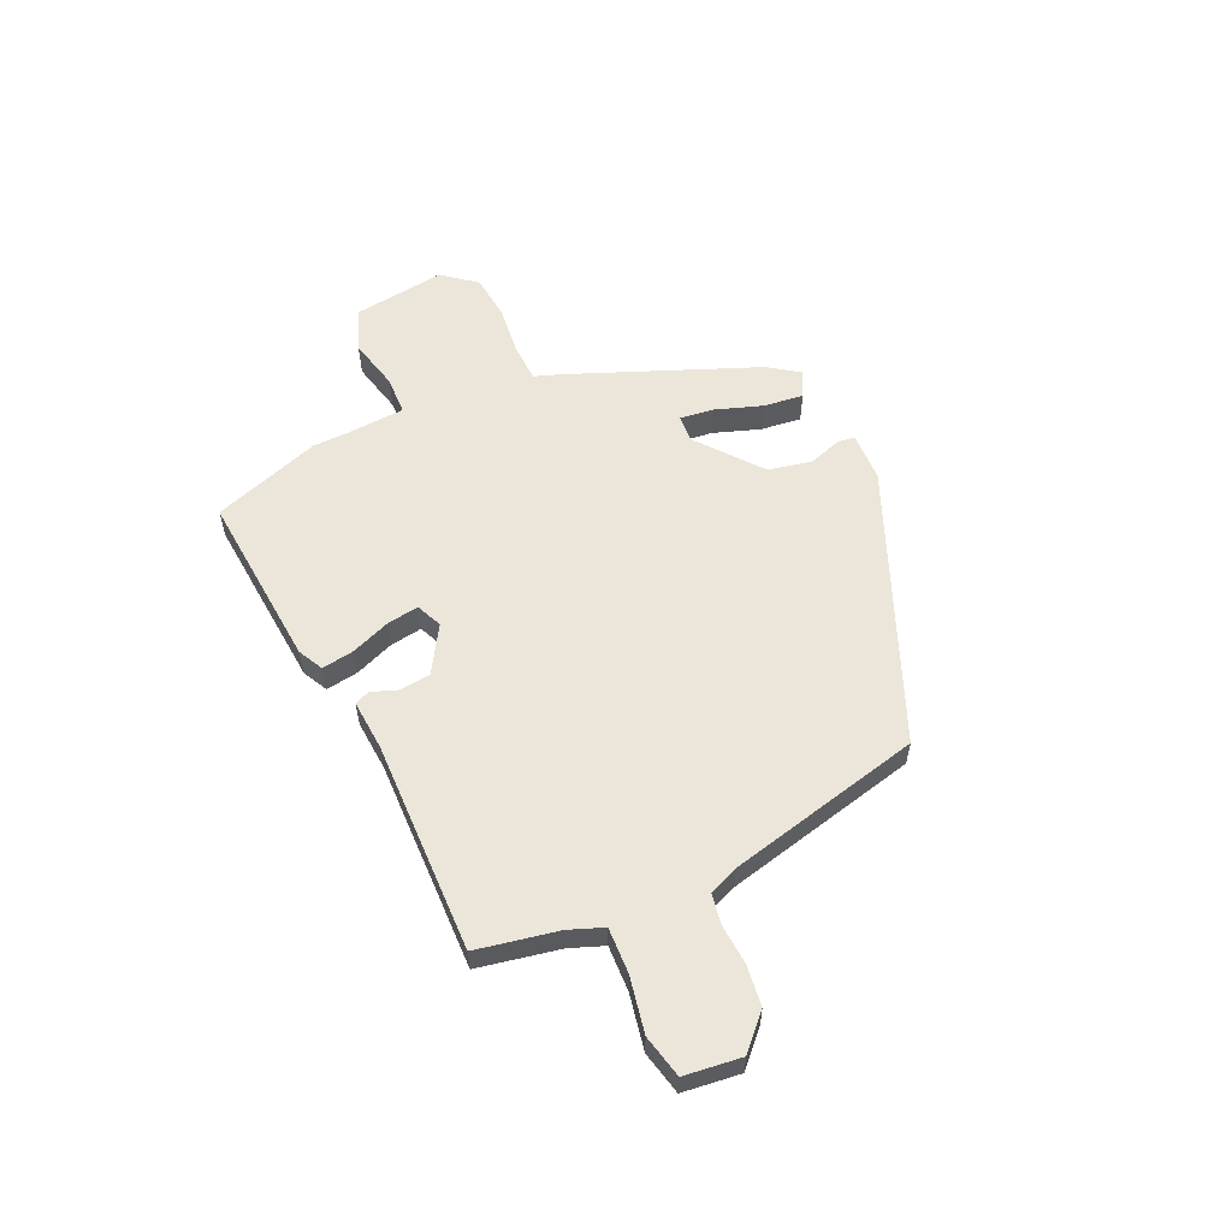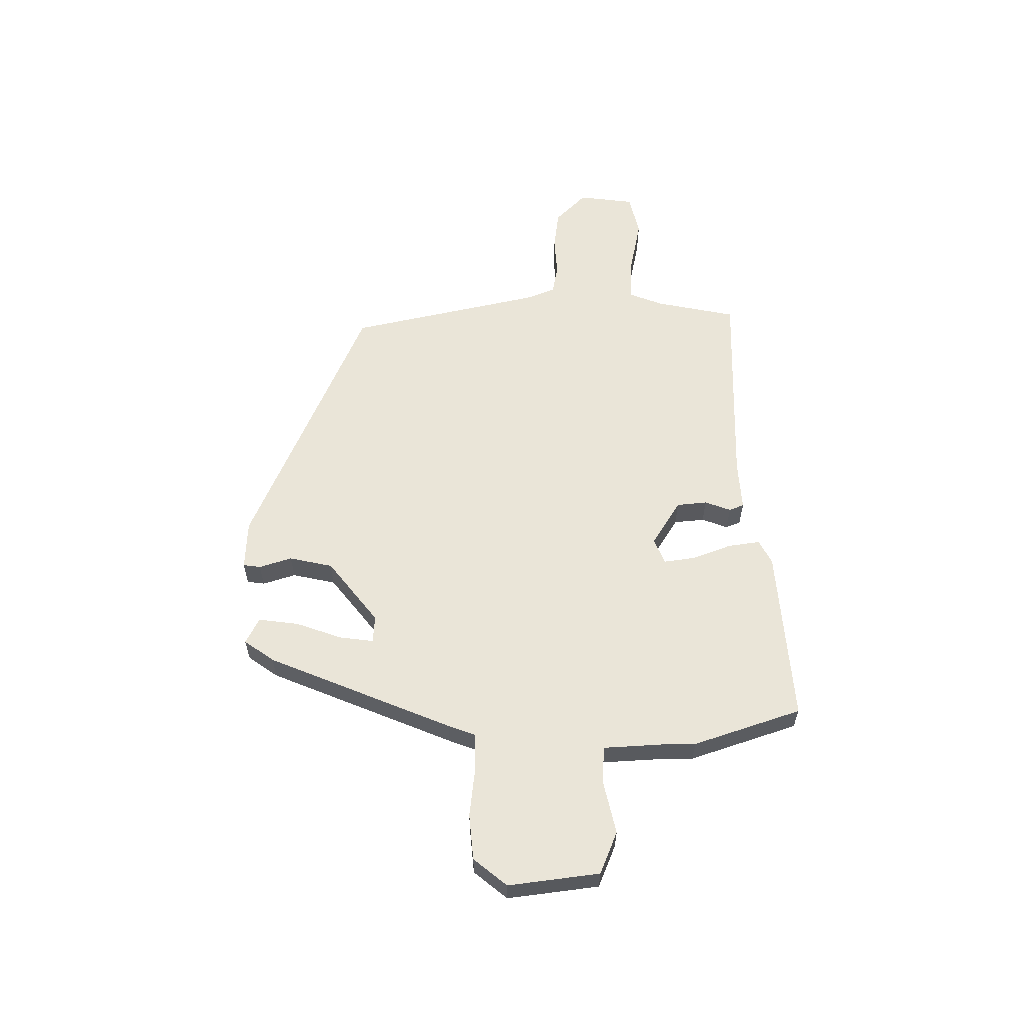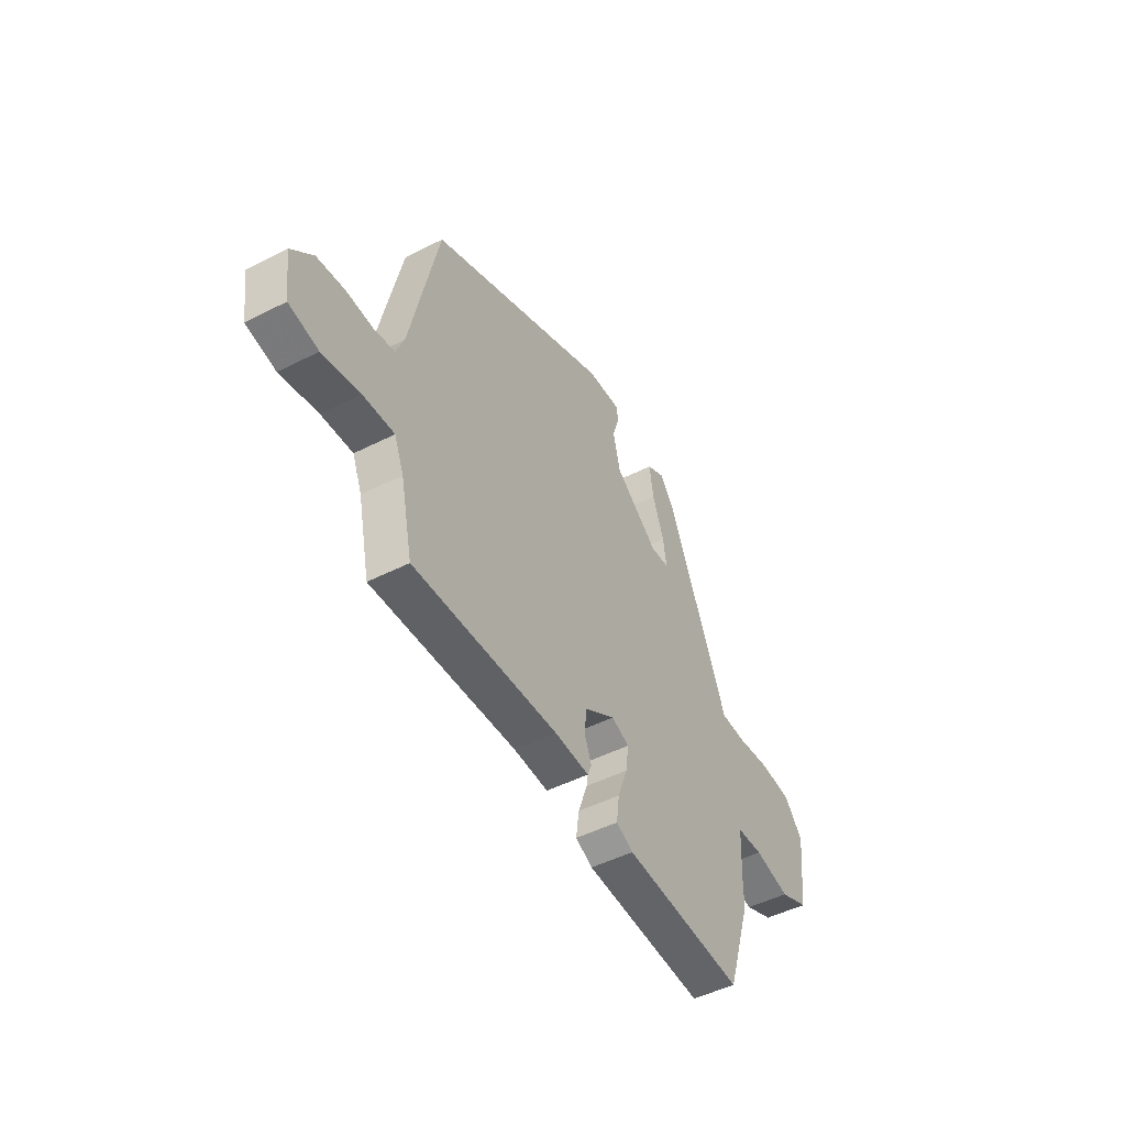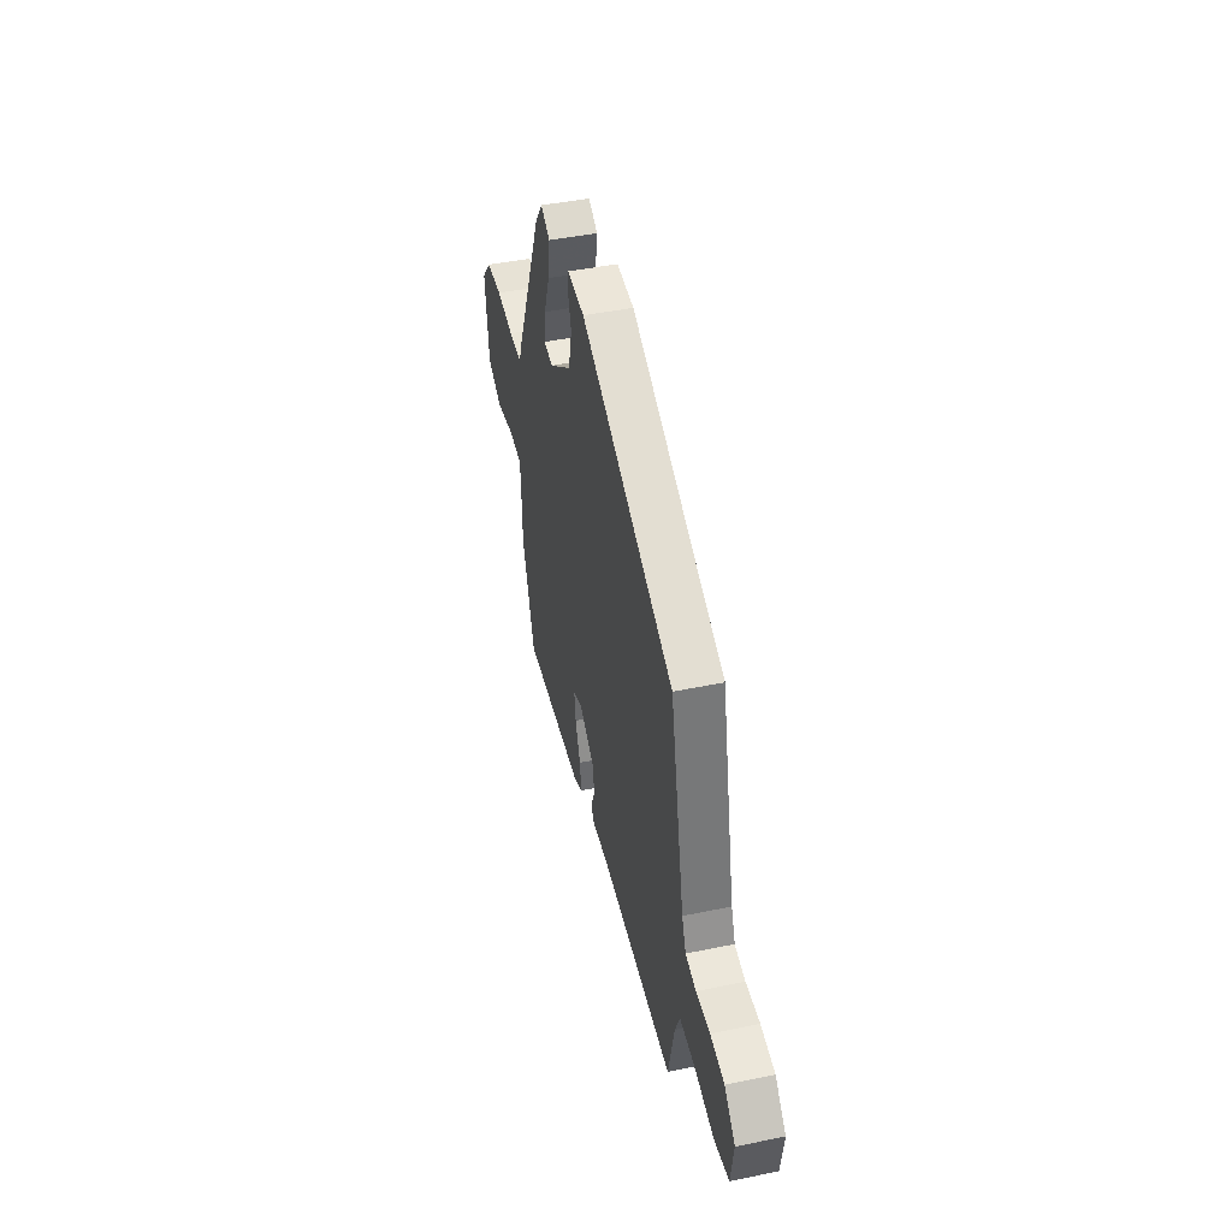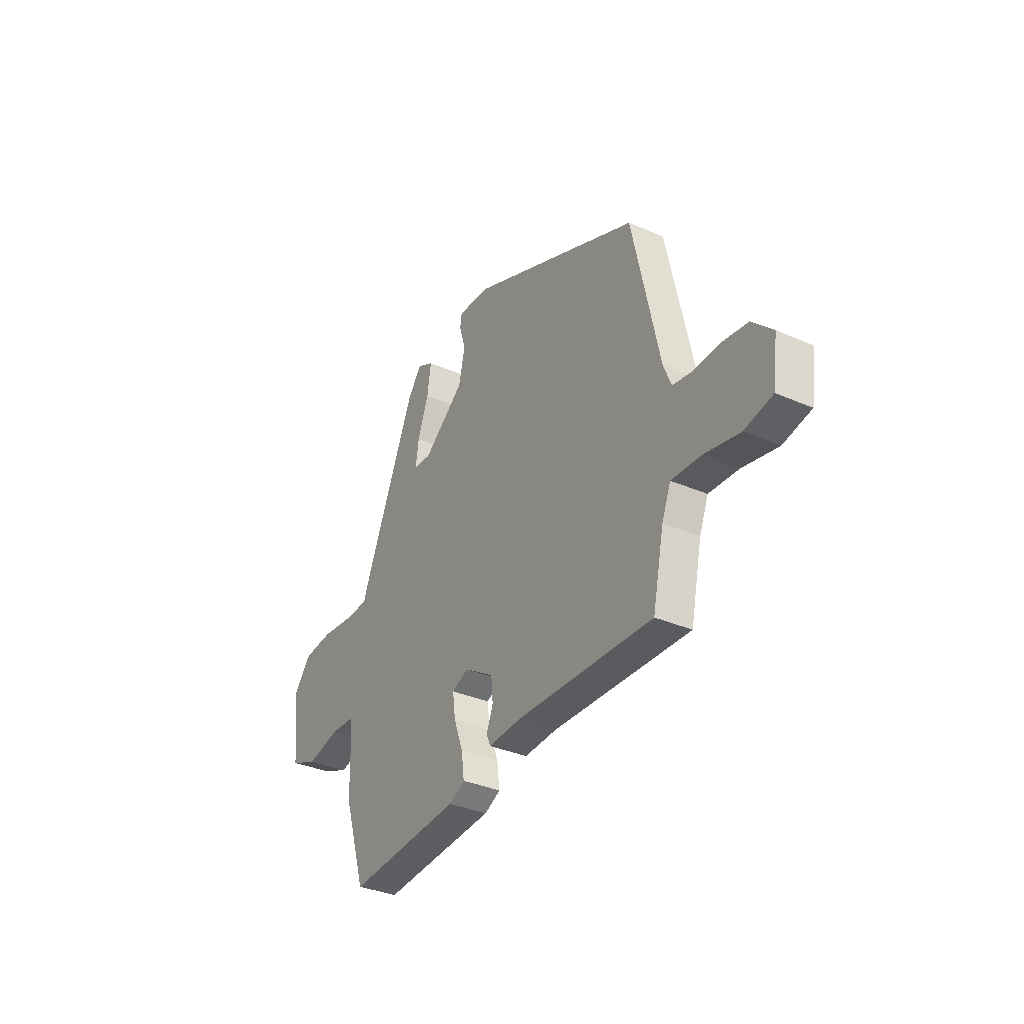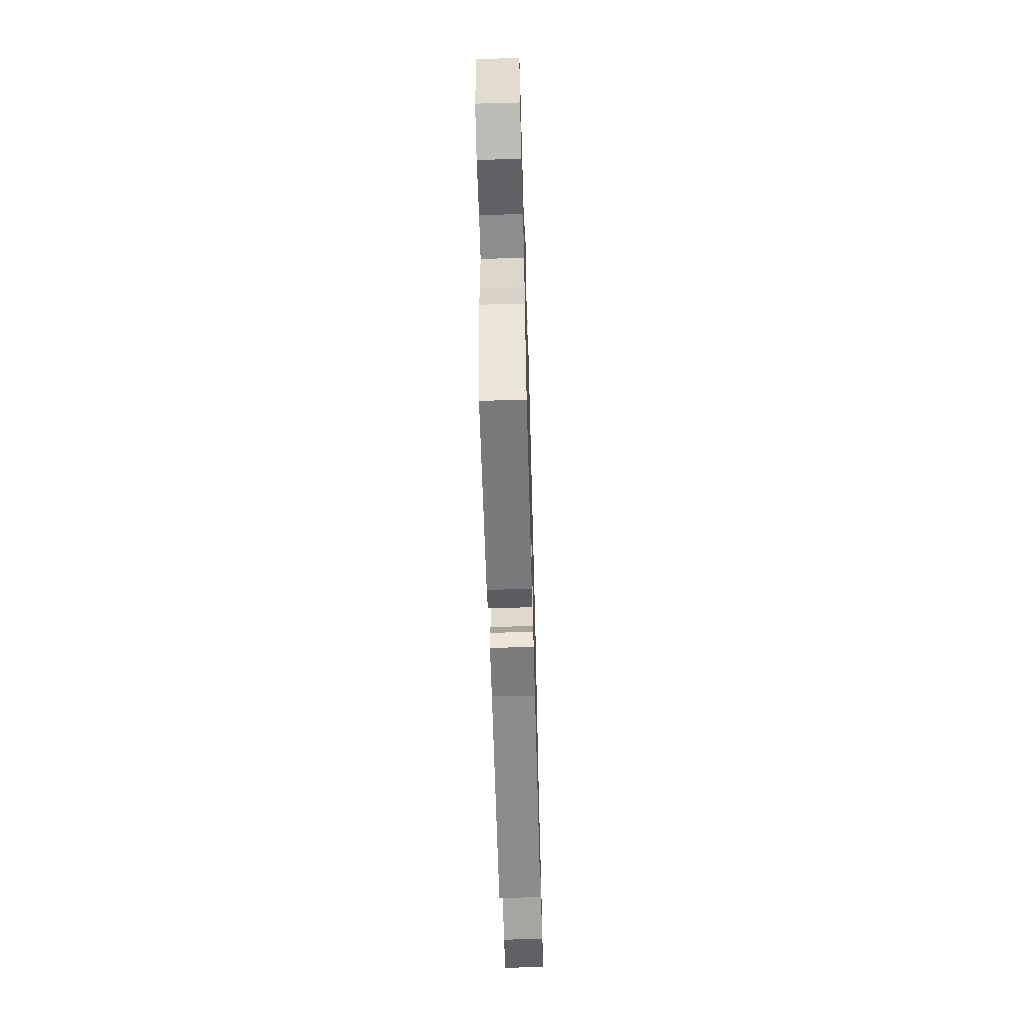
<metadata>
{"format":"obj","ext":"obj","renderer":"f3d","projection":"perspective","resolution":1024,"background":"white","views":[{"elev":57.2,"azim":-115.8,"up":"+Y"},{"elev":58.8,"azim":89.0,"up":"+Y"},{"elev":-48.4,"azim":-60.4,"up":"+Z"},{"elev":45.3,"azim":-103.4,"up":"+Z"},{"elev":-34.6,"azim":-120.4,"up":"+Z"},{"elev":-61.6,"azim":91.6,"up":"+Z"}]}
</metadata>
<code>
v -0.459 0.07 0.316
v 0.045 0.07 0.538
v 0.138 0.07 0.543
v 0.143 0.07 0.51
v 0.124 0.07 0.448
v 0.143 0.07 0.366
v 0.264 0.07 0.273
v 0.316 0.07 0.277
v 0.307 0.07 0.341
v 0.275 0.07 0.428
v 0.264 0.07 0.504
v 0.313 0.07 0.53
v 0.354 0.07 0.474
v 0.503 0.07 0.126
v 0.522 0.07 0.076
v 0.593 0.07 0.075
v 0.687 0.07 0.087
v 0.774 0.07 0.08
v 0.826 0.07 0.018
v 0.806 0.07 -0.155
v 0.726 0.07 -0.189
v 0.627 0.07 -0.168
v 0.554 0.07 -0.172
v 0.549 0.07 -0.283
v 0.549 0.07 -0.349
v 0.483 0.07 -0.554
v 0.149 0.07 -0.533
v 0.102 0.07 -0.51
v 0.11 0.07 -0.449
v 0.137 0.07 -0.375
v 0.145 0.07 -0.315
v 0.096 0.07 -0.295
v 0.01 0.07 -0.35
v 0.005 0.07 -0.408
v 0.024 0.07 -0.457
v 0.013 0.07 -0.485
v -0.083 0.07 -0.48
v -0.482 0.07 -0.497
v -0.515 0.07 -0.345
v -0.541 0.07 -0.281
v -0.627 0.07 -0.286
v -0.73 0.07 -0.308
v -0.811 0.07 -0.291
v -0.826 0.07 -0.184
v -0.767 0.07 -0.125
v -0.691 0.07 -0.114
v -0.616 0.07 -0.118
v -0.559 0.07 -0.107
v -0.537 0.07 -0.051
v -0.459 0 0.316
v 0.045 0 0.538
v 0.138 0 0.543
v 0.143 0 0.51
v 0.124 0 0.448
v 0.143 0 0.366
v 0.264 0 0.273
v 0.316 0 0.277
v 0.307 0 0.341
v 0.275 0 0.428
v 0.264 0 0.504
v 0.313 0 0.53
v 0.354 0 0.474
v 0.503 0 0.126
v 0.522 0 0.076
v 0.593 0 0.075
v 0.687 0 0.087
v 0.774 0 0.08
v 0.826 0 0.018
v 0.806 0 -0.155
v 0.726 0 -0.189
v 0.627 0 -0.168
v 0.554 0 -0.172
v 0.549 0 -0.283
v 0.549 0 -0.349
v 0.483 0 -0.554
v 0.149 0 -0.533
v 0.102 0 -0.51
v 0.11 0 -0.449
v 0.137 0 -0.375
v 0.145 0 -0.315
v 0.096 0 -0.295
v 0.01 0 -0.35
v 0.005 0 -0.408
v 0.024 0 -0.457
v 0.013 0 -0.485
v -0.083 0 -0.48
v -0.482 0 -0.497
v -0.515 0 -0.345
v -0.541 0 -0.281
v -0.627 0 -0.286
v -0.73 0 -0.308
v -0.811 0 -0.291
v -0.826 0 -0.184
v -0.767 0 -0.125
v -0.691 0 -0.114
v -0.616 0 -0.118
v -0.559 0 -0.107
v -0.537 0 -0.051
f 45 46 47
f 44 45 47
f 43 44 47
f 42 43 47
f 41 42 47
f 40 41 47 48
f 39 40 48 49
f 1 2 3
f 49 1 3
f 39 49 3
f 38 39 3
f 37 38 3
f 34 35 36 37
f 28 29 30
f 27 28 30
f 26 27 30
f 25 26 30
f 24 25 30
f 23 24 30 31
f 20 21 22
f 19 20 22
f 18 19 22
f 17 18 22
f 16 17 22
f 15 16 22 23
f 14 15 23
f 13 14 23
f 12 13 23
f 11 12 23
f 10 11 23
f 9 10 23
f 8 9 23
f 23 31 32
f 8 23 32
f 7 8 32
f 3 4 5
f 37 3 5
f 37 5 6
f 33 34 37
f 33 37 6 7
f 7 32 33
f 96 95 94
f 96 94 93
f 96 93 92
f 96 92 91
f 96 91 90
f 97 96 90 89
f 98 97 89 88
f 52 51 50
f 52 50 98
f 52 98 88
f 52 88 87
f 52 87 86
f 86 85 84 83
f 79 78 77
f 79 77 76
f 79 76 75
f 79 75 74
f 79 74 73
f 80 79 73 72
f 71 70 69
f 71 69 68
f 71 68 67
f 71 67 66
f 71 66 65
f 72 71 65 64
f 72 64 63
f 72 63 62
f 72 62 61
f 72 61 60
f 72 60 59
f 72 59 58
f 72 58 57
f 81 80 72
f 81 72 57
f 81 57 56
f 54 53 52
f 54 52 86
f 55 54 86
f 86 83 82
f 56 55 86 82
f 82 81 56
f 1 50 51 2
f 2 51 52 3
f 3 52 53 4
f 4 53 54 5
f 5 54 55 6
f 6 55 56 7
f 7 56 57 8
f 8 57 58 9
f 9 58 59 10
f 10 59 60 11
f 11 60 61 12
f 12 61 62 13
f 13 62 63 14
f 14 63 64 15
f 15 64 65 16
f 16 65 66 17
f 17 66 67 18
f 18 67 68 19
f 19 68 69 20
f 20 69 70 21
f 21 70 71 22
f 22 71 72 23
f 23 72 73 24
f 24 73 74 25
f 25 74 75 26
f 26 75 76 27
f 27 76 77 28
f 28 77 78 29
f 29 78 79 30
f 30 79 80 31
f 31 80 81 32
f 32 81 82 33
f 33 82 83 34
f 34 83 84 35
f 35 84 85 36
f 36 85 86 37
f 37 86 87 38
f 38 87 88 39
f 39 88 89 40
f 40 89 90 41
f 41 90 91 42
f 42 91 92 43
f 43 92 93 44
f 44 93 94 45
f 45 94 95 46
f 46 95 96 47
f 47 96 97 48
f 48 97 98 49
f 49 98 50 1

</code>
